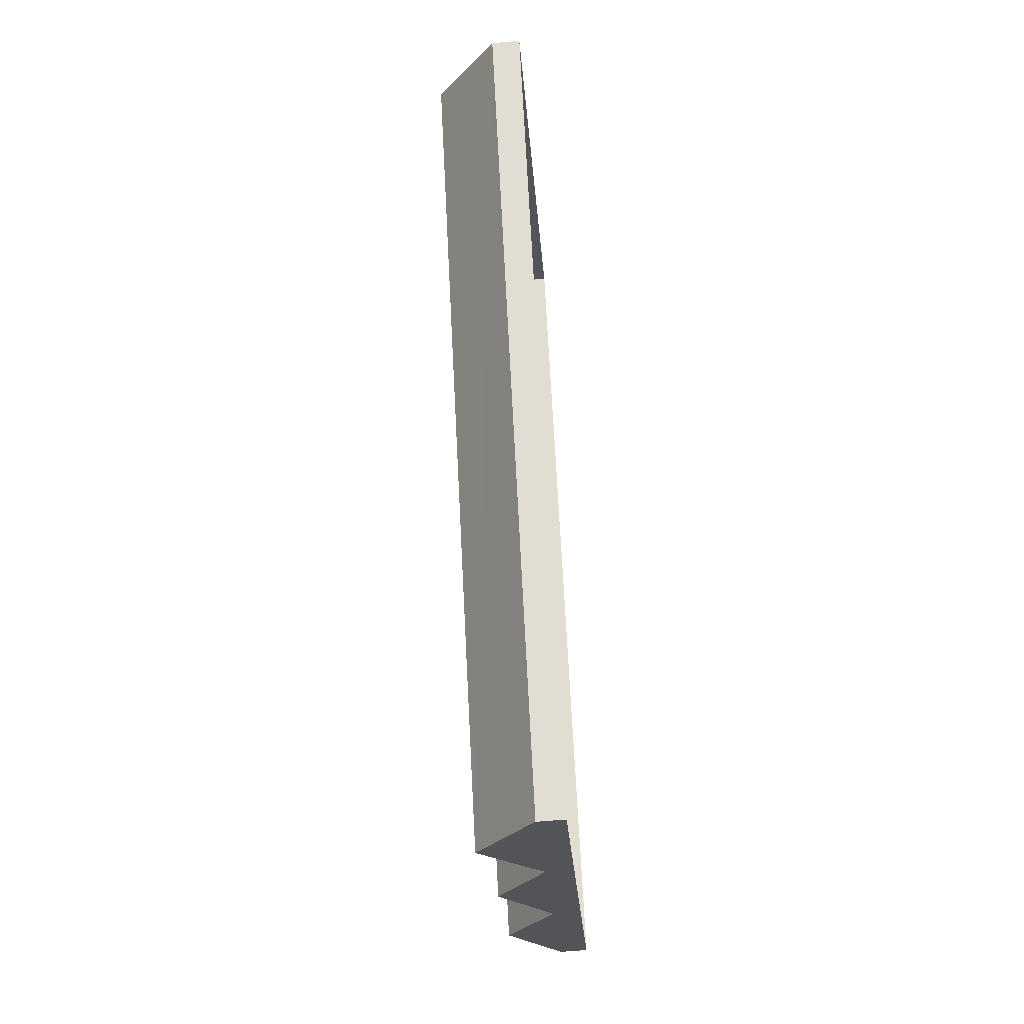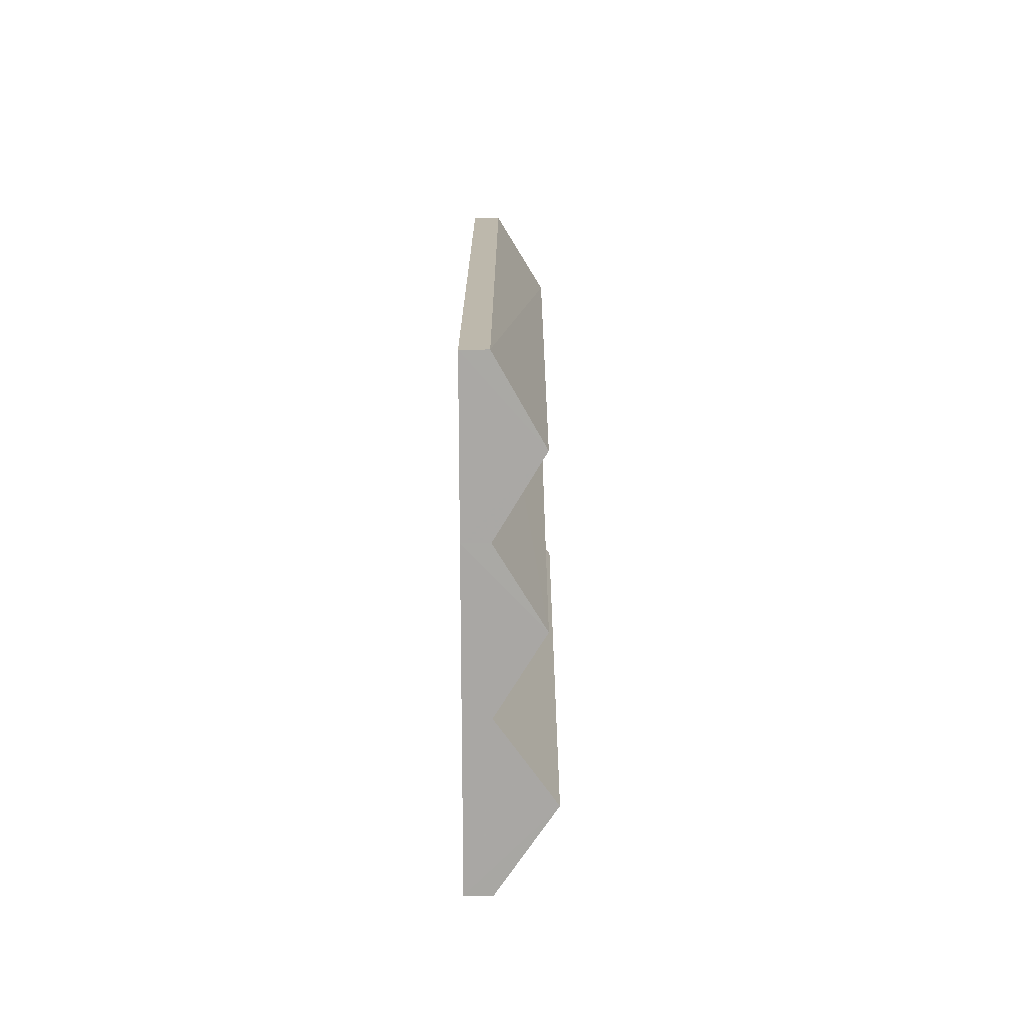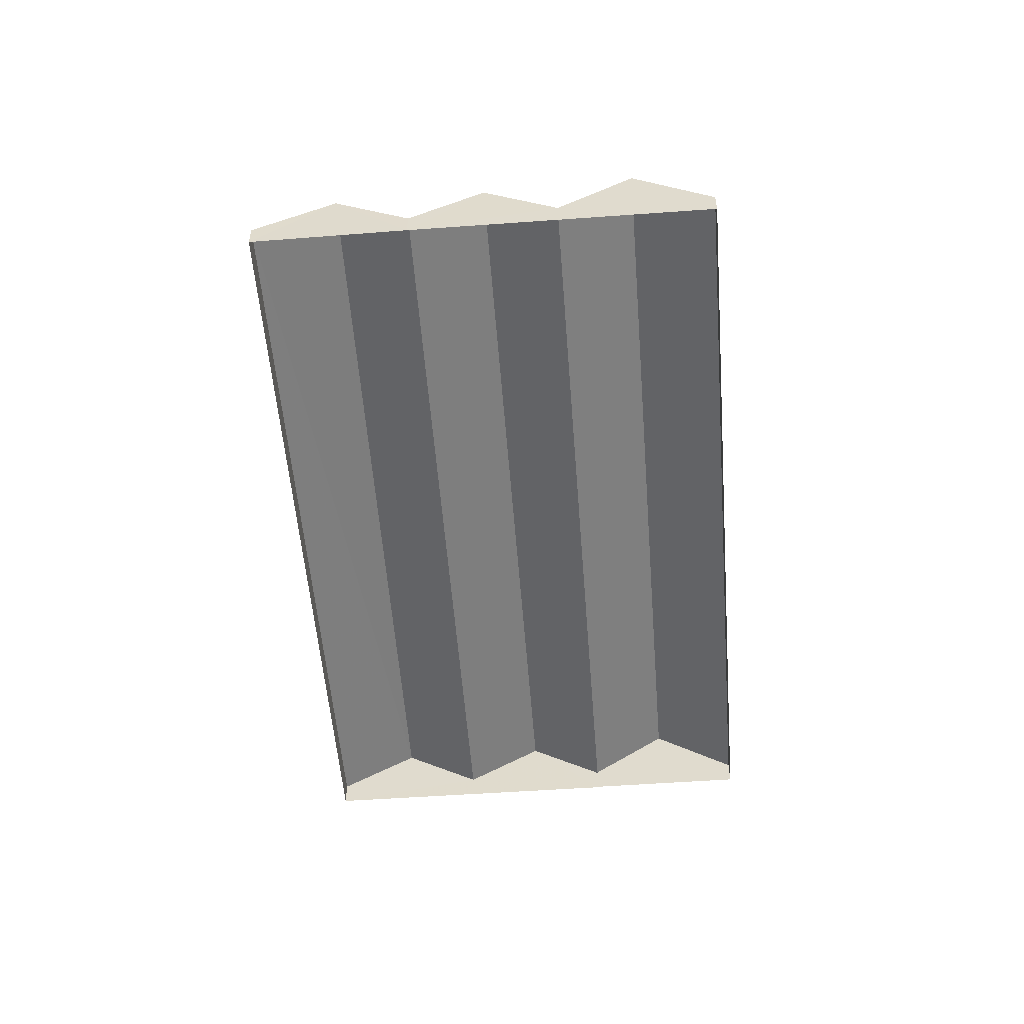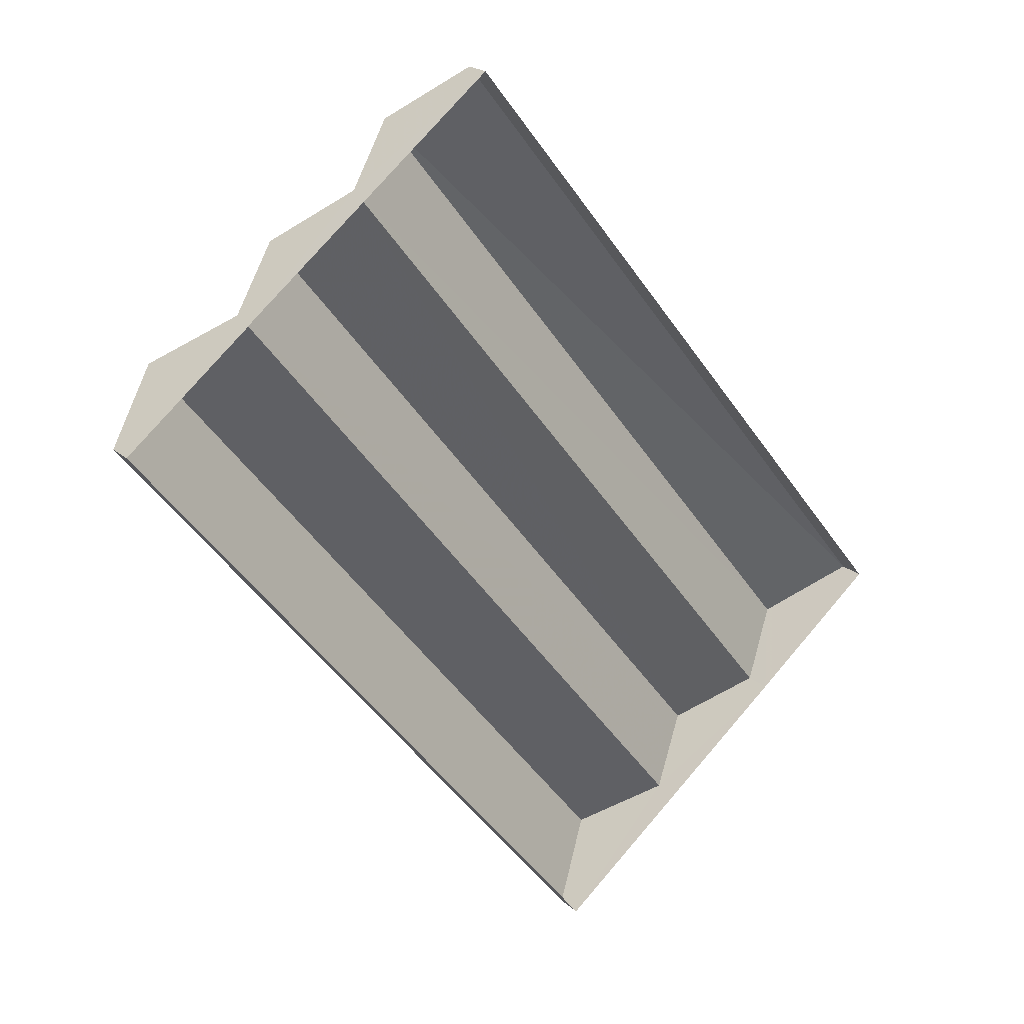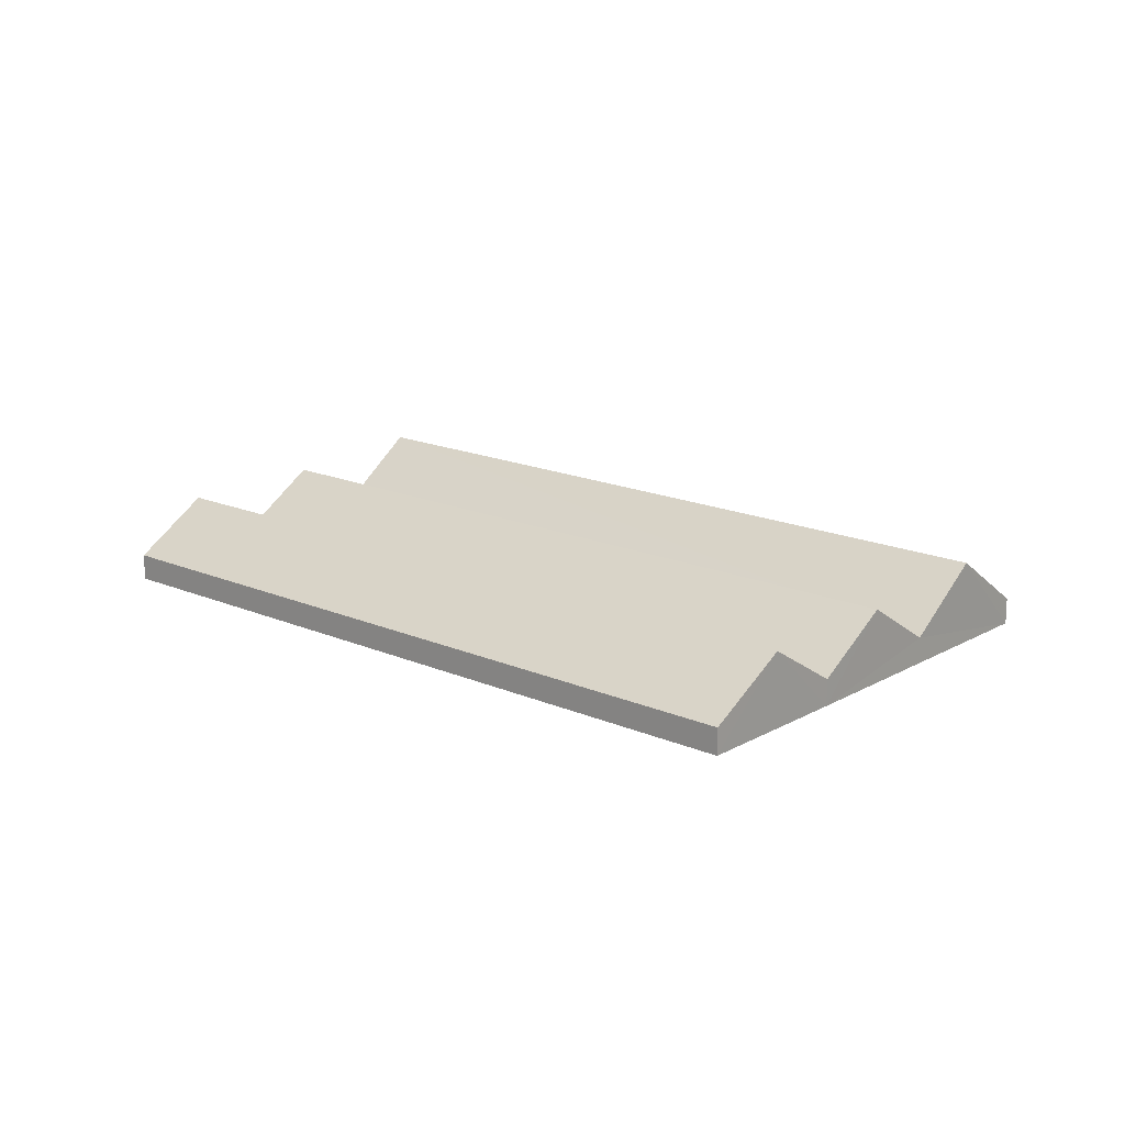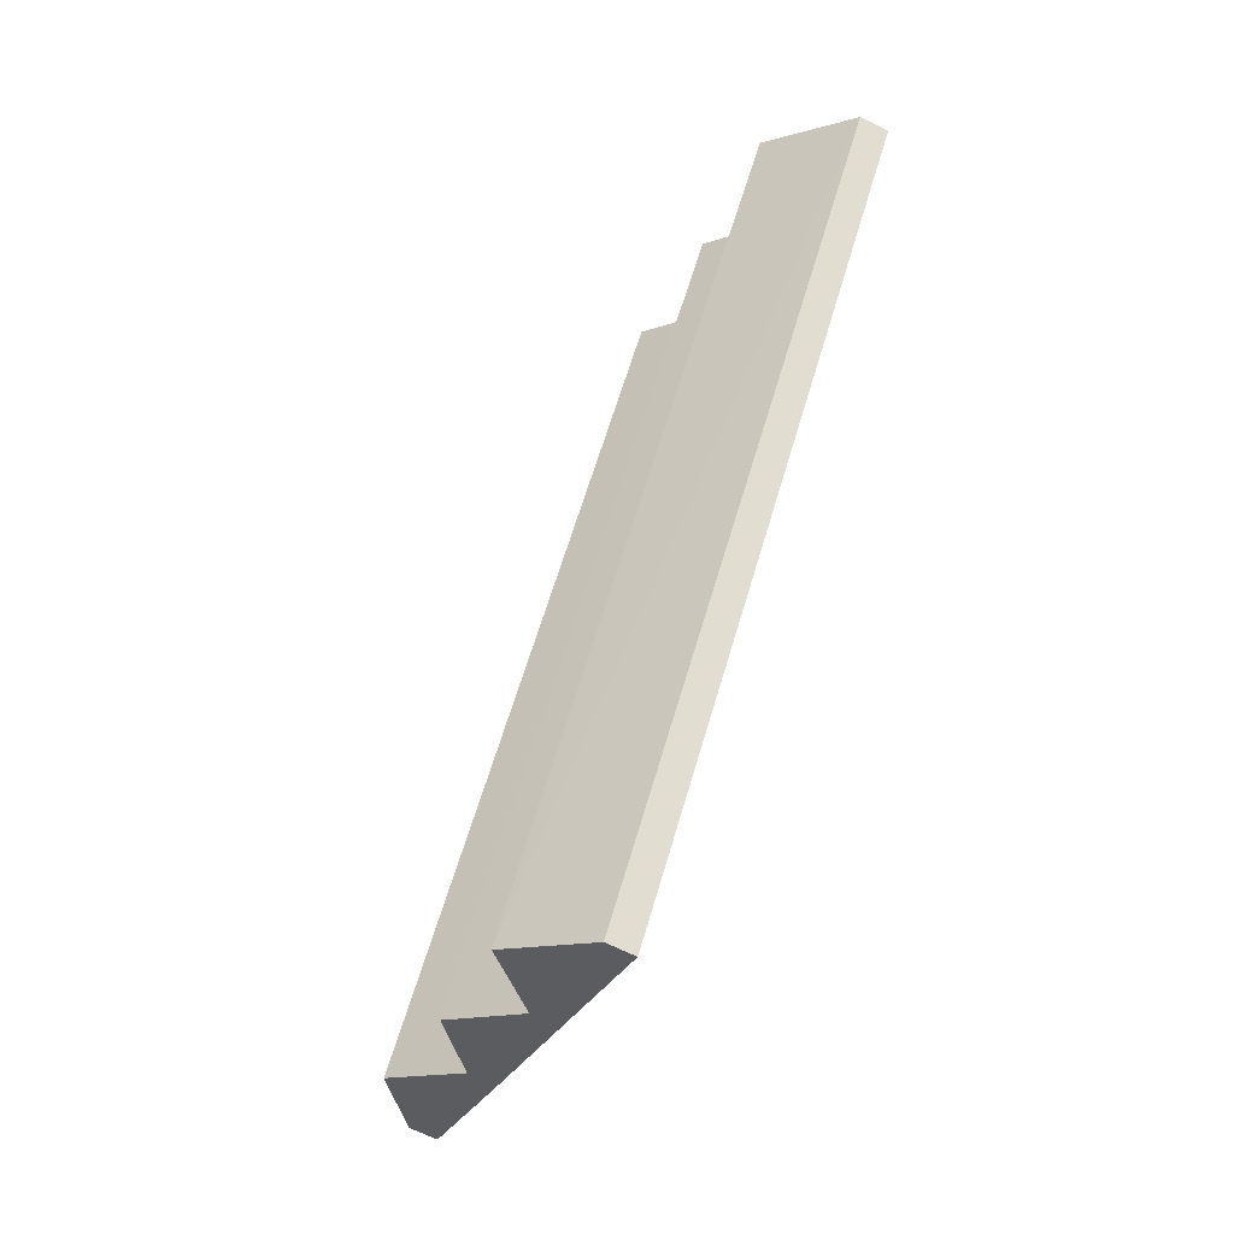
<metadata>
{"format":"obj","ext":"obj","renderer":"f3d","projection":"perspective","resolution":1024,"background":"white","views":[{"elev":-61.8,"azim":94.6,"up":"+Y"},{"elev":-36.5,"azim":-89.7,"up":"+Y"},{"elev":-55.0,"azim":-34.0,"up":"+Z"},{"elev":21.5,"azim":146.1,"up":"+Y"},{"elev":17.0,"azim":-87.4,"up":"+Z"},{"elev":-67.5,"azim":64.3,"up":"+Y"}]}
</metadata>
<code>
v -2.194e+05 -1.248e+05 13.47
v -2.195e+05 -1.249e+05 13.47
v -2.194e+05 -1.248e+05 13.47
v -2.194e+05 -1.248e+05 13.47
v -2.194e+05 -1.248e+05 13.47
v -2.195e+05 -1.249e+05 13.47
v -2.195e+05 -1.249e+05 13.47
v -2.195e+05 -1.249e+05 17.78
v -2.194e+05 -1.248e+05 14.82
v -2.194e+05 -1.248e+05 17.78
v -2.195e+05 -1.249e+05 14.82
v -2.195e+05 -1.249e+05 14.82
v -2.194e+05 -1.248e+05 17.29
v -2.194e+05 -1.248e+05 14.82
v -2.195e+05 -1.249e+05 17.29
v -2.194e+05 -1.248e+05 14.82
v -2.195e+05 -1.249e+05 14.82
v -2.195e+05 -1.249e+05 17.29
v -2.194e+05 -1.248e+05 17.29
v -2.195e+05 -1.249e+05 14.82
v -2.194e+05 -1.248e+05 14.82
v -2.194e+05 -1.248e+05 14.82
f 1 2 3
f 4 5 3
f 4 6 7
f 3 2 6
f 4 3 6
f 8 9 10
f 8 11 9
f 12 13 14
f 15 13 12
f 16 17 18
f 19 16 18
f 15 17 16
f 13 15 16
f 10 20 8
f 10 21 20
f 22 19 21
f 21 18 20
f 21 19 18
f 9 2 1
f 9 11 2
f 14 4 7
f 12 14 7
f 8 2 11
f 2 20 6
f 17 6 18
f 6 20 18
f 8 20 2
f 3 5 22
f 21 3 22
f 13 4 14
f 4 16 5
f 22 5 19
f 5 16 19
f 13 16 4
f 9 1 10
f 1 3 10
f 3 21 10
f 12 7 15
f 7 6 15
f 6 17 15

</code>
